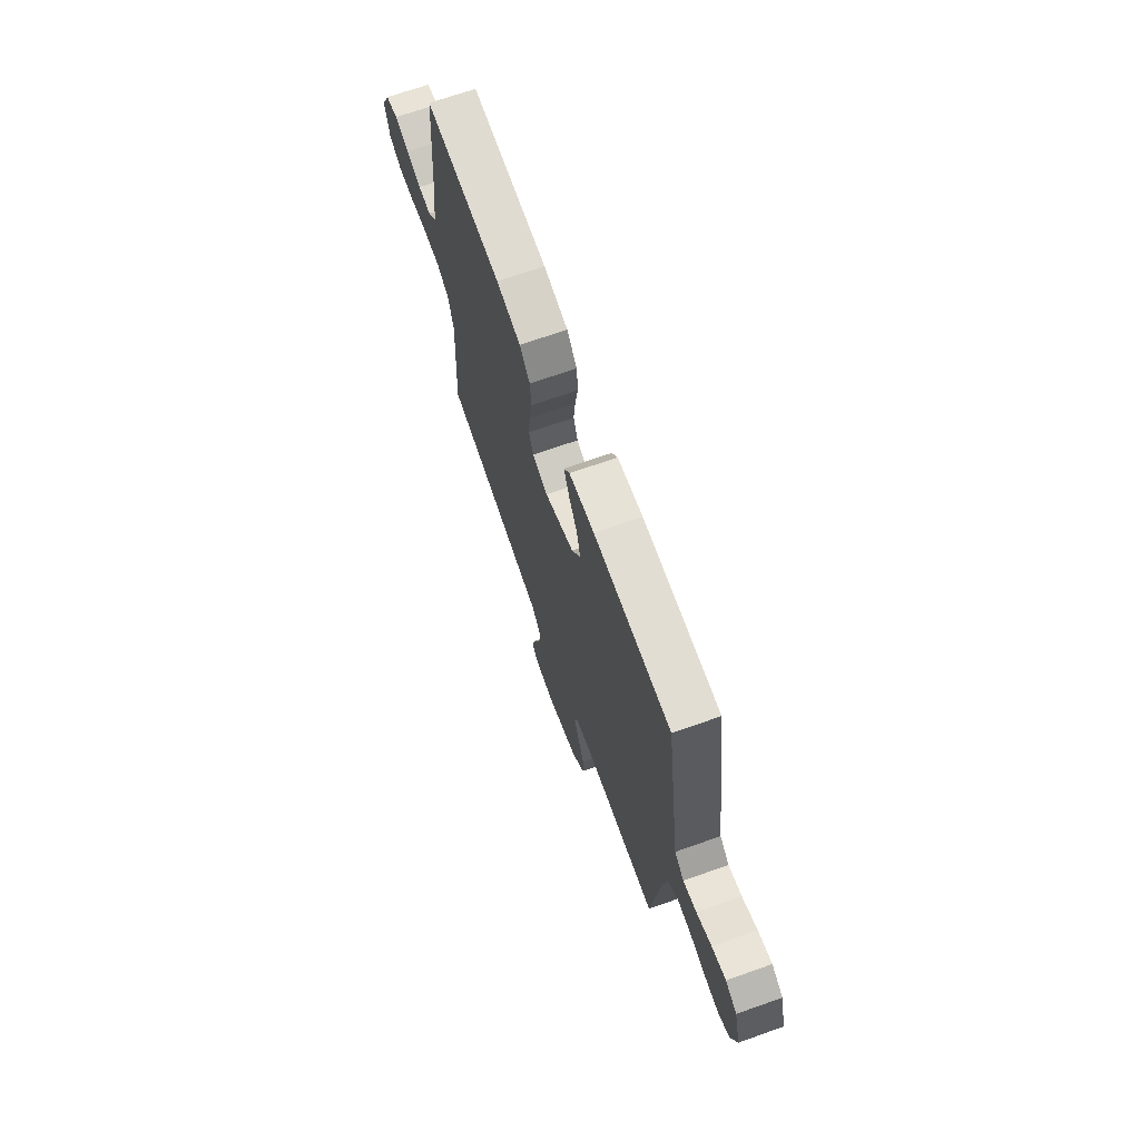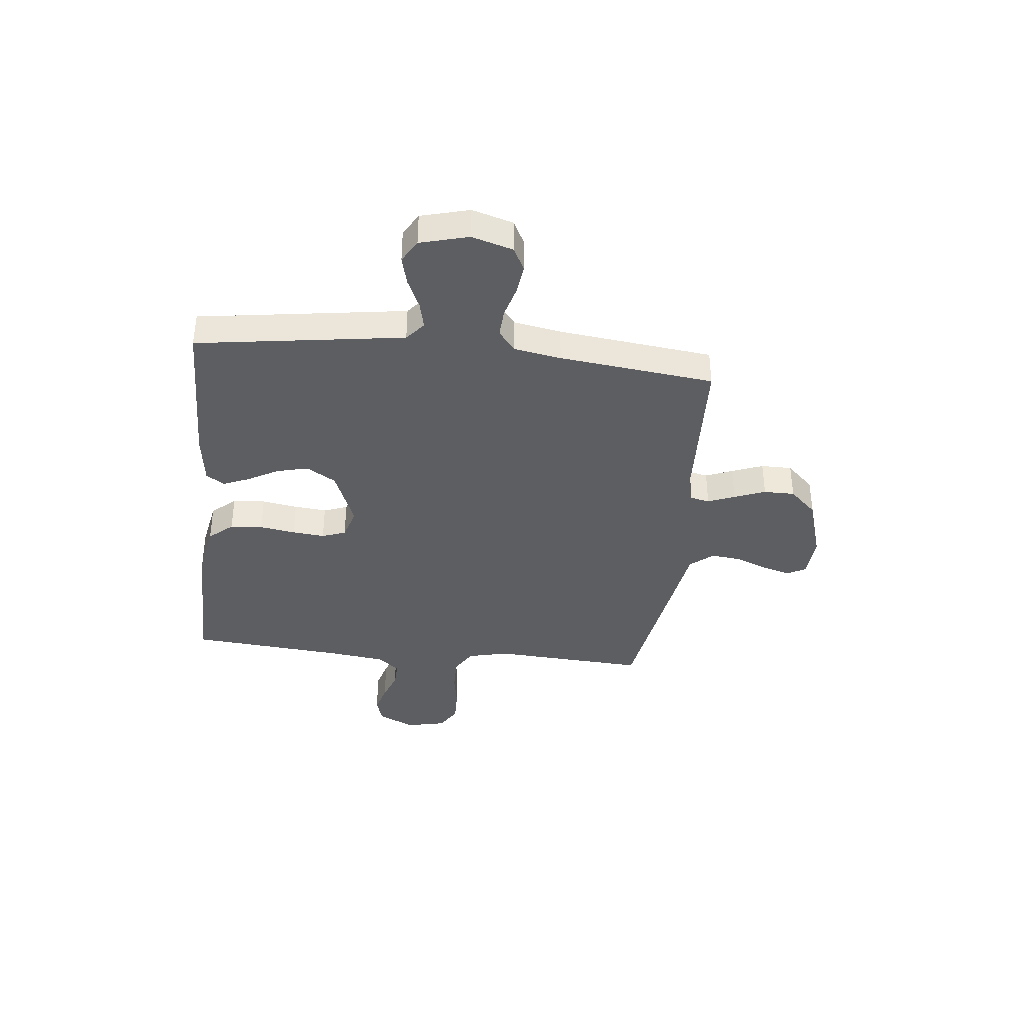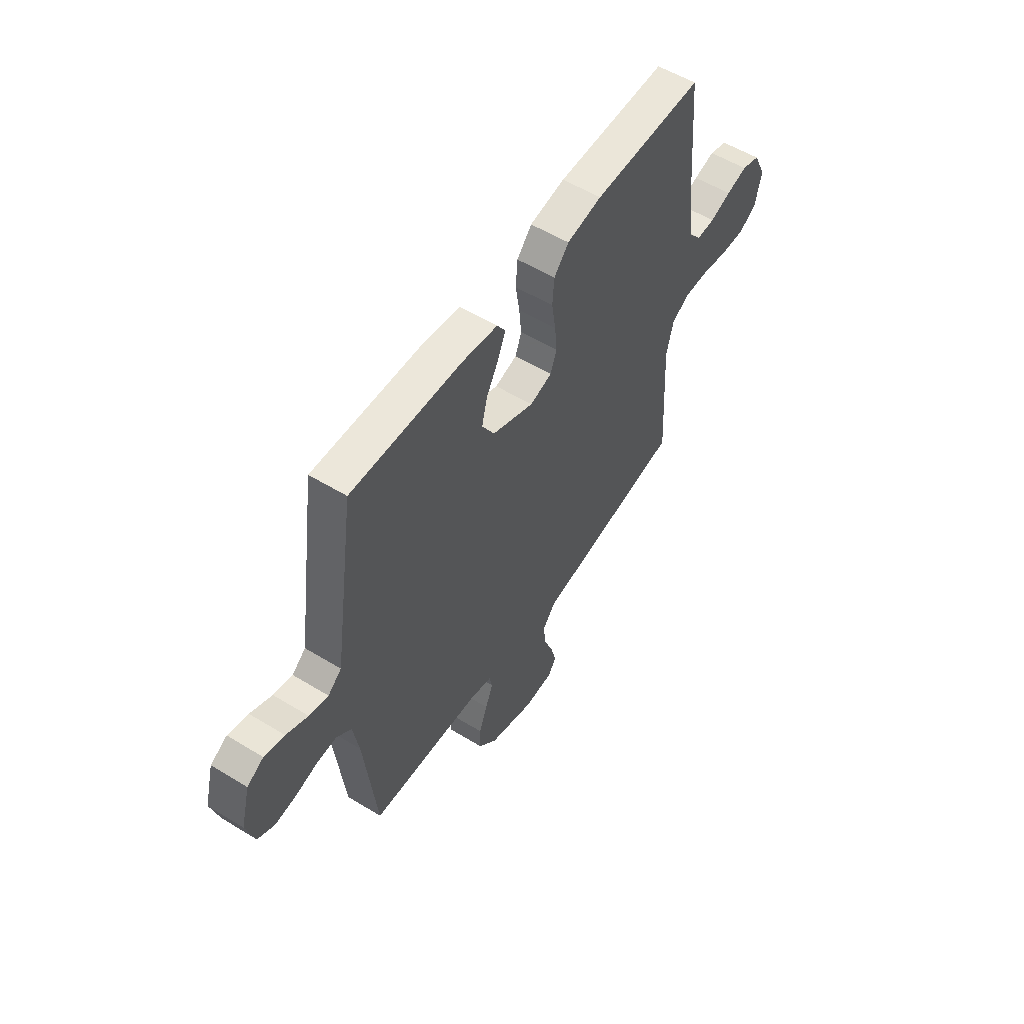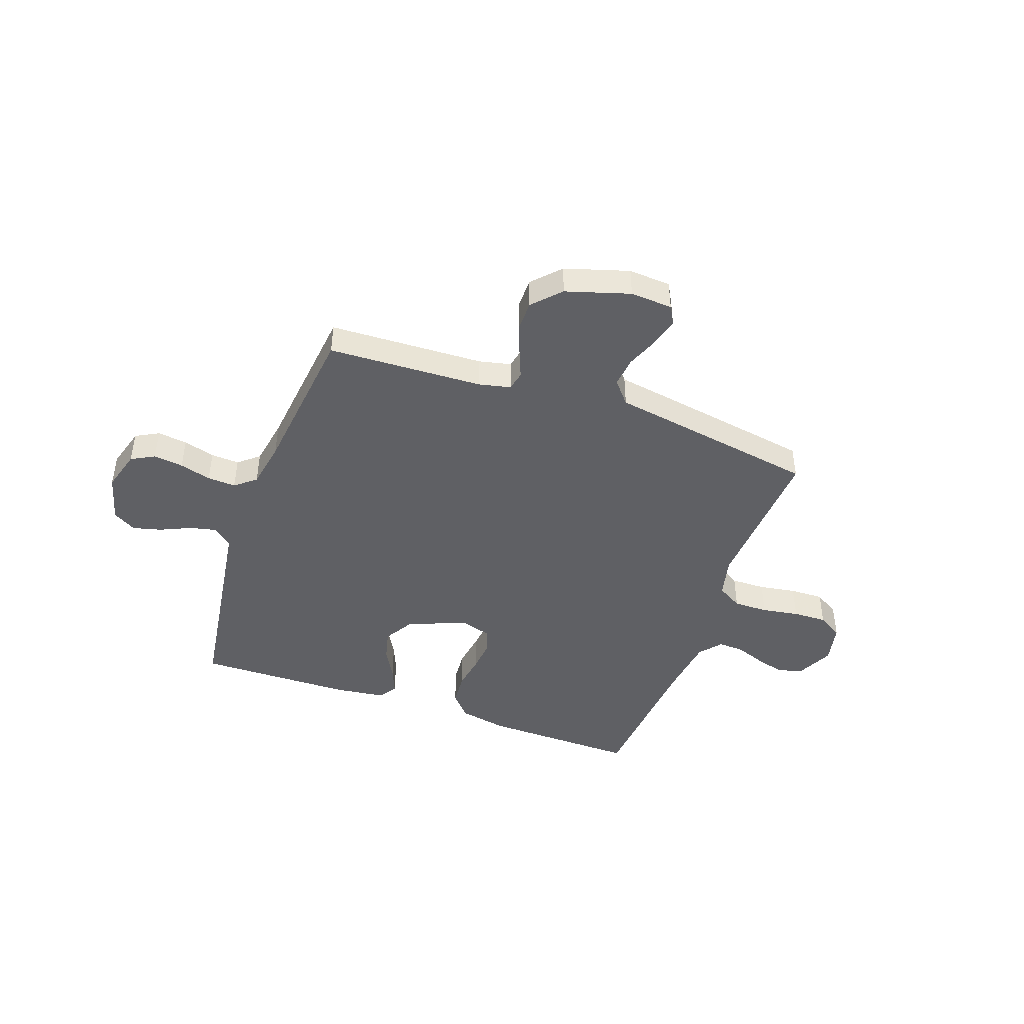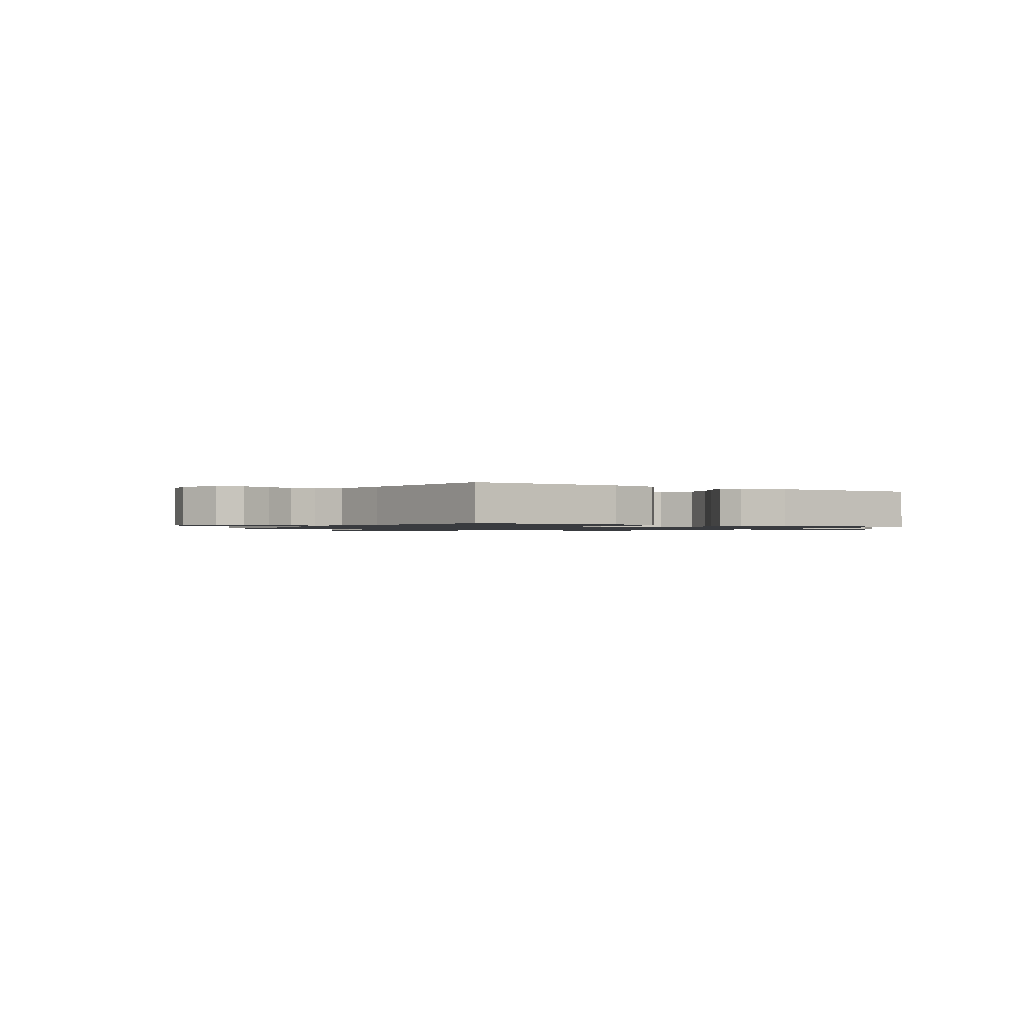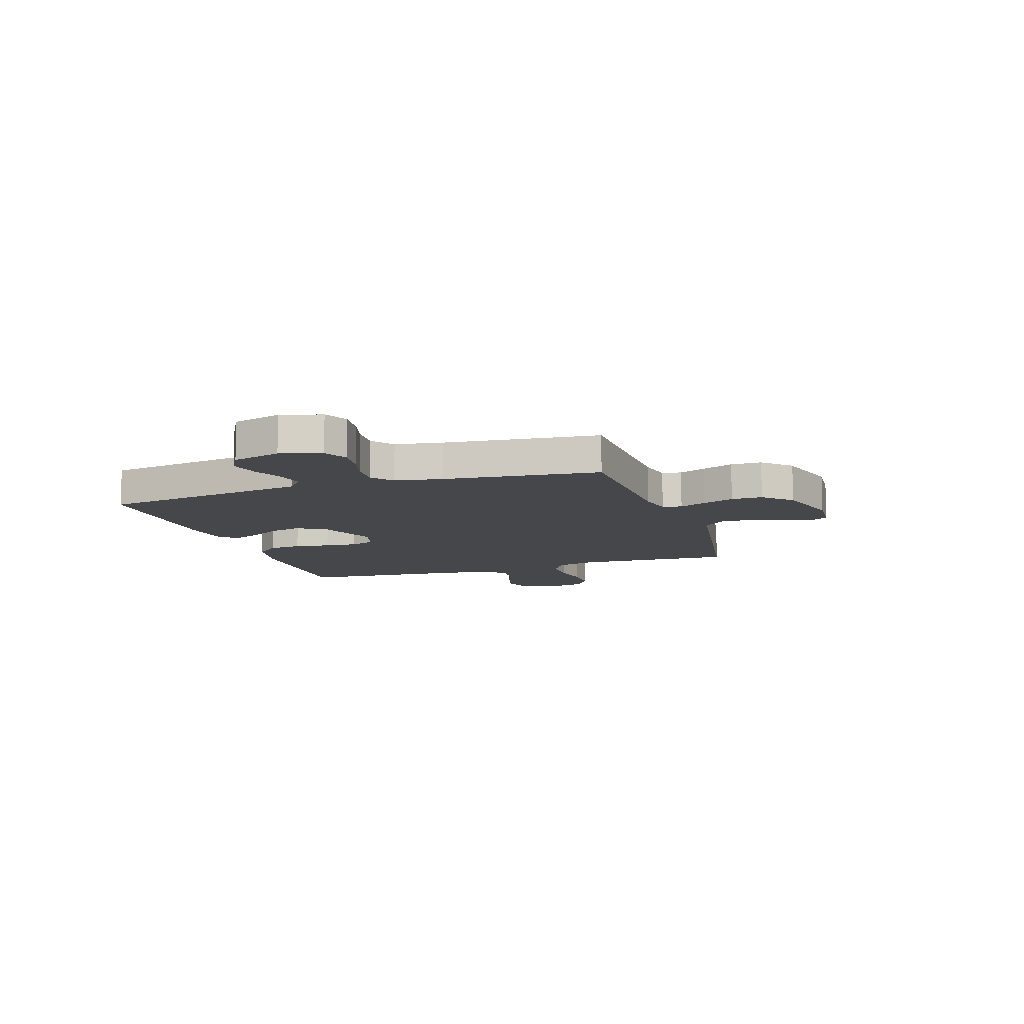
<metadata>
{"format":"obj","ext":"obj","renderer":"f3d","projection":"perspective","resolution":1024,"background":"white","views":[{"elev":69.3,"azim":70.5,"up":"+Z"},{"elev":-38.2,"azim":83.8,"up":"+Y"},{"elev":55.1,"azim":122.8,"up":"+Z"},{"elev":-44.8,"azim":160.4,"up":"+Y"},{"elev":-1.1,"azim":-33.0,"up":"+Y"},{"elev":-10.8,"azim":108.2,"up":"+Y"}]}
</metadata>
<code>
v 0.5 0.07 0.5
v 0.544 0.07 0.2
v 0.559 0.07 0.098
v 0.596 0.07 0.067
v 0.648 0.07 0.079
v 0.707 0.07 0.106
v 0.762 0.07 0.12
v 0.807 0.07 0.094
v 0.832 0.07 0
v 0.809 0.07 -0.079
v 0.764 0.07 -0.103
v 0.706 0.07 -0.096
v 0.645 0.07 -0.079
v 0.59 0.07 -0.076
v 0.55 0.07 -0.109
v 0.534 0.07 -0.2
v 0.5 0.07 -0.5
v 0.2 0.07 -0.513
v 0.138 0.07 -0.527
v 0.13 0.07 -0.564
v 0.151 0.07 -0.616
v 0.174 0.07 -0.676
v 0.174 0.07 -0.736
v 0.124 0.07 -0.789
v 0 0.07 -0.827
v -0.082 0.07 -0.822
v -0.102 0.07 -0.786
v -0.087 0.07 -0.731
v -0.062 0.07 -0.668
v -0.056 0.07 -0.61
v -0.093 0.07 -0.566
v -0.2 0.07 -0.549
v -0.5 0.07 -0.5
v -0.483 0.07 -0.2
v -0.502 0.07 -0.121
v -0.551 0.07 -0.092
v -0.618 0.07 -0.093
v -0.69 0.07 -0.105
v -0.756 0.07 -0.107
v -0.804 0.07 -0.078
v -0.821 0.07 0
v -0.787 0.07 0.07
v -0.738 0.07 0.085
v -0.681 0.07 0.069
v -0.624 0.07 0.048
v -0.574 0.07 0.046
v -0.539 0.07 0.088
v -0.525 0.07 0.2
v -0.5 0.07 0.5
v -0.2 0.07 0.495
v -0.105 0.07 0.477
v -0.065 0.07 0.431
v -0.06 0.07 0.368
v -0.071 0.07 0.299
v -0.077 0.07 0.236
v -0.06 0.07 0.19
v 0 0.07 0.172
v 0.114 0.07 0.218
v 0.148 0.07 0.275
v 0.133 0.07 0.336
v 0.1 0.07 0.395
v 0.079 0.07 0.446
v 0.102 0.07 0.481
v 0.2 0.07 0.494
v 0.5 0 0.5
v 0.544 0 0.2
v 0.559 0 0.098
v 0.596 0 0.067
v 0.648 0 0.079
v 0.707 0 0.106
v 0.762 0 0.12
v 0.807 0 0.094
v 0.832 0 0
v 0.809 0 -0.079
v 0.764 0 -0.103
v 0.706 0 -0.096
v 0.645 0 -0.079
v 0.59 0 -0.076
v 0.55 0 -0.109
v 0.534 0 -0.2
v 0.5 0 -0.5
v 0.2 0 -0.513
v 0.138 0 -0.527
v 0.13 0 -0.564
v 0.151 0 -0.616
v 0.174 0 -0.676
v 0.174 0 -0.736
v 0.124 0 -0.789
v 0 0 -0.827
v -0.082 0 -0.822
v -0.102 0 -0.786
v -0.087 0 -0.731
v -0.062 0 -0.668
v -0.056 0 -0.61
v -0.093 0 -0.566
v -0.2 0 -0.549
v -0.5 0 -0.5
v -0.483 0 -0.2
v -0.502 0 -0.121
v -0.551 0 -0.092
v -0.618 0 -0.093
v -0.69 0 -0.105
v -0.756 0 -0.107
v -0.804 0 -0.078
v -0.821 0 0
v -0.787 0 0.07
v -0.738 0 0.085
v -0.681 0 0.069
v -0.624 0 0.048
v -0.574 0 0.046
v -0.539 0 0.088
v -0.525 0 0.2
v -0.5 0 0.5
v -0.2 0 0.495
v -0.105 0 0.477
v -0.065 0 0.431
v -0.06 0 0.368
v -0.071 0 0.299
v -0.077 0 0.236
v -0.06 0 0.19
v 0 0 0.172
v 0.114 0 0.218
v 0.148 0 0.275
v 0.133 0 0.336
v 0.1 0 0.395
v 0.079 0 0.446
v 0.102 0 0.481
v 0.2 0 0.494
f 64 1 2
f 63 64 2
f 62 63 2
f 61 62 2
f 60 61 2
f 59 60 2 3
f 58 59 3 4
f 57 58 4
f 52 53 54
f 51 52 54
f 50 51 54
f 49 50 54
f 48 49 54
f 47 48 54 55
f 46 47 55 56
f 43 44 45
f 42 43 45
f 41 42 45
f 40 41 45
f 39 40 45
f 38 39 45
f 37 38 45
f 36 37 45 46
f 46 56 57
f 36 46 57
f 35 36 57
f 31 32 33 34
f 27 28 29
f 26 27 29
f 25 26 29
f 24 25 29
f 23 24 29
f 22 23 29
f 21 22 29
f 20 21 29
f 19 20 29 30
f 16 17 18
f 15 16 18 19
f 11 12 13
f 10 11 13
f 9 10 13
f 8 9 13
f 7 8 13
f 6 7 13
f 5 6 13
f 4 5 13 14
f 4 14 15
f 57 4 15
f 35 57 15
f 34 35 15
f 31 34 15
f 15 19 30 31
f 66 65 128
f 66 128 127
f 66 127 126
f 66 126 125
f 66 125 124
f 67 66 124 123
f 68 67 123 122
f 68 122 121
f 118 117 116
f 118 116 115
f 118 115 114
f 118 114 113
f 118 113 112
f 119 118 112 111
f 120 119 111 110
f 109 108 107
f 109 107 106
f 109 106 105
f 109 105 104
f 109 104 103
f 109 103 102
f 109 102 101
f 110 109 101 100
f 121 120 110
f 121 110 100
f 121 100 99
f 98 97 96 95
f 93 92 91
f 93 91 90
f 93 90 89
f 93 89 88
f 93 88 87
f 93 87 86
f 93 86 85
f 93 85 84
f 94 93 84 83
f 82 81 80
f 83 82 80 79
f 77 76 75
f 77 75 74
f 77 74 73
f 77 73 72
f 77 72 71
f 77 71 70
f 77 70 69
f 78 77 69 68
f 79 78 68
f 79 68 121
f 79 121 99
f 79 99 98
f 79 98 95
f 95 94 83 79
f 1 65 66 2
f 2 66 67 3
f 3 67 68 4
f 4 68 69 5
f 5 69 70 6
f 6 70 71 7
f 7 71 72 8
f 8 72 73 9
f 9 73 74 10
f 10 74 75 11
f 11 75 76 12
f 12 76 77 13
f 13 77 78 14
f 14 78 79 15
f 15 79 80 16
f 16 80 81 17
f 17 81 82 18
f 18 82 83 19
f 19 83 84 20
f 20 84 85 21
f 21 85 86 22
f 22 86 87 23
f 23 87 88 24
f 24 88 89 25
f 25 89 90 26
f 26 90 91 27
f 27 91 92 28
f 28 92 93 29
f 29 93 94 30
f 30 94 95 31
f 31 95 96 32
f 32 96 97 33
f 33 97 98 34
f 34 98 99 35
f 35 99 100 36
f 36 100 101 37
f 37 101 102 38
f 38 102 103 39
f 39 103 104 40
f 40 104 105 41
f 41 105 106 42
f 42 106 107 43
f 43 107 108 44
f 44 108 109 45
f 45 109 110 46
f 46 110 111 47
f 47 111 112 48
f 48 112 113 49
f 49 113 114 50
f 50 114 115 51
f 51 115 116 52
f 52 116 117 53
f 53 117 118 54
f 54 118 119 55
f 55 119 120 56
f 56 120 121 57
f 57 121 122 58
f 58 122 123 59
f 59 123 124 60
f 60 124 125 61
f 61 125 126 62
f 62 126 127 63
f 63 127 128 64
f 64 128 65 1

</code>
